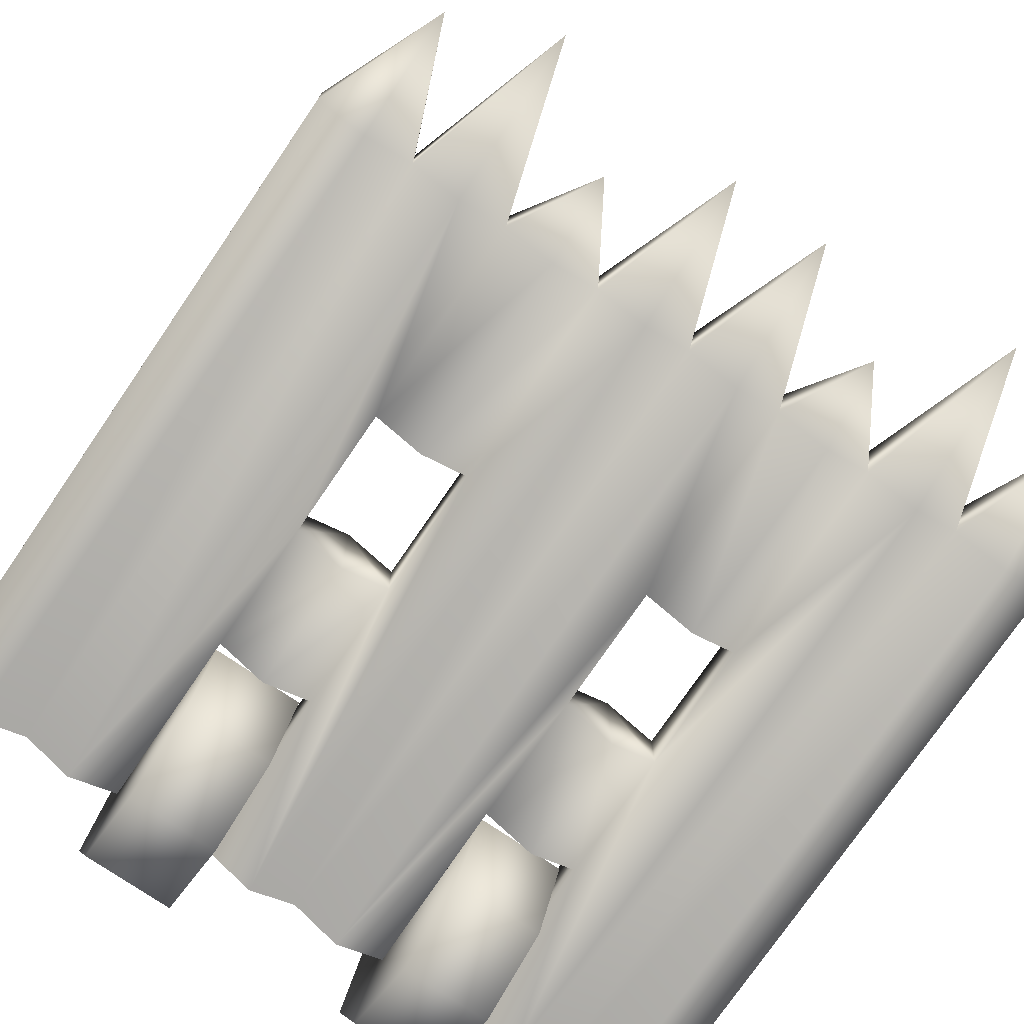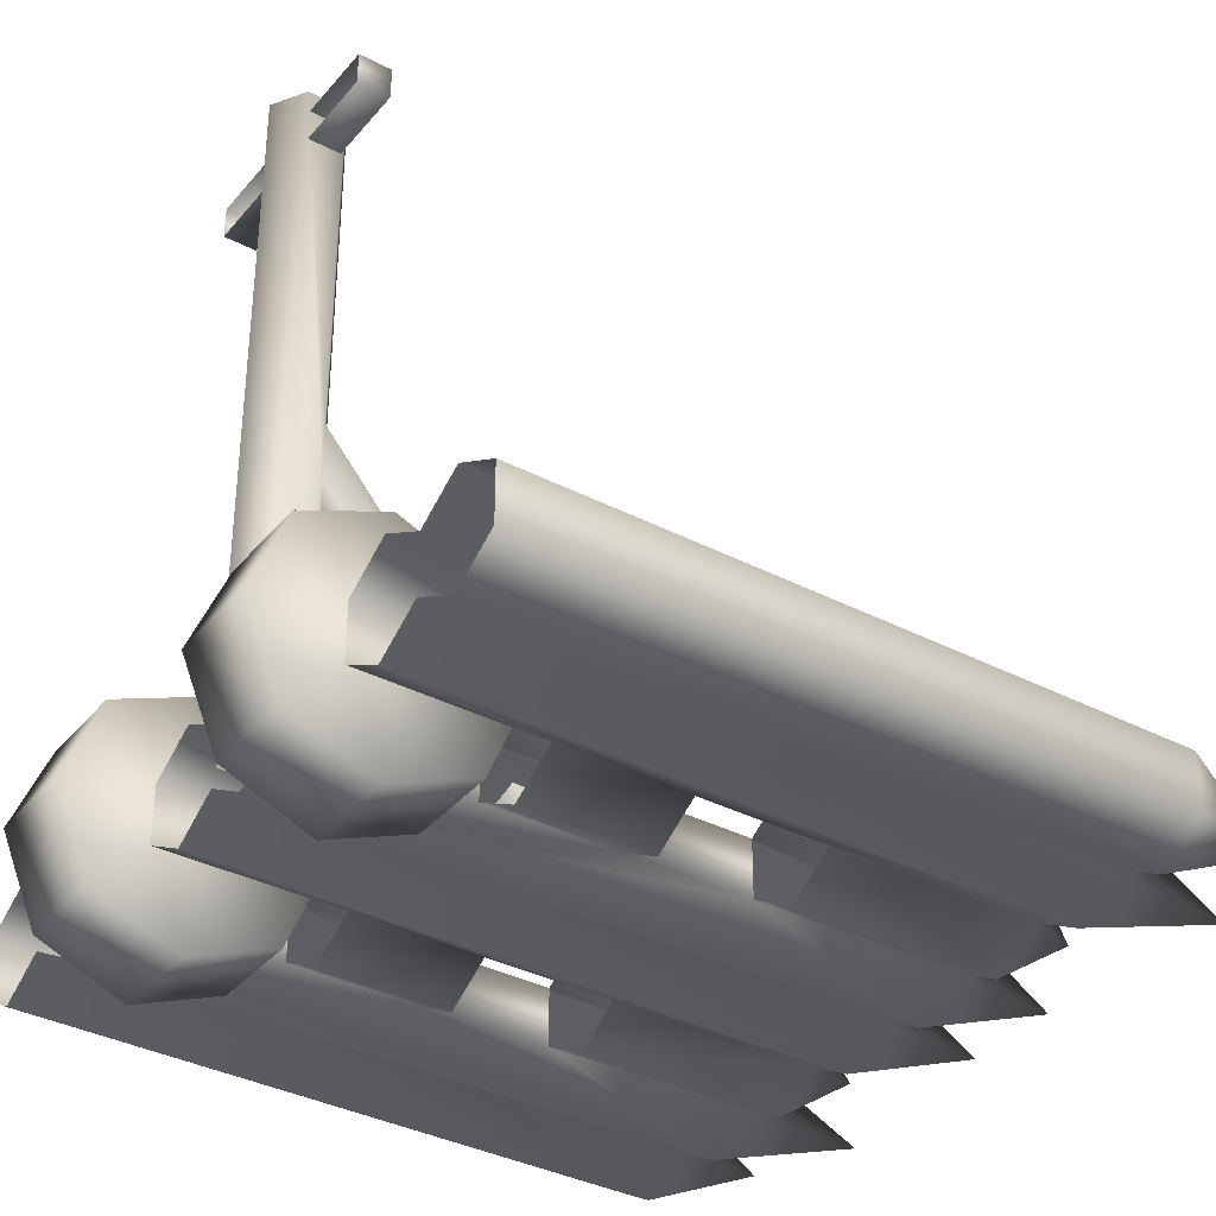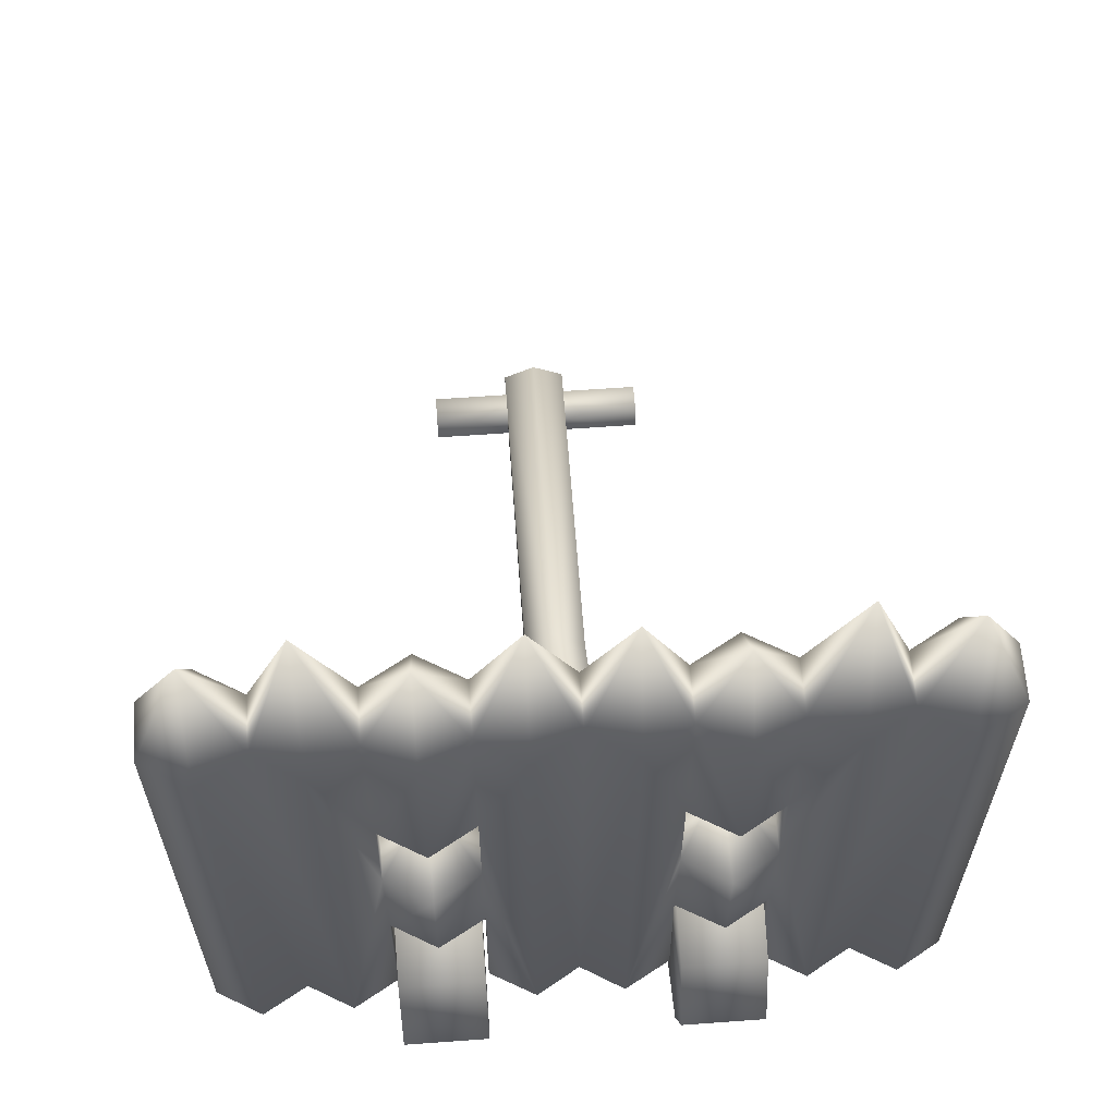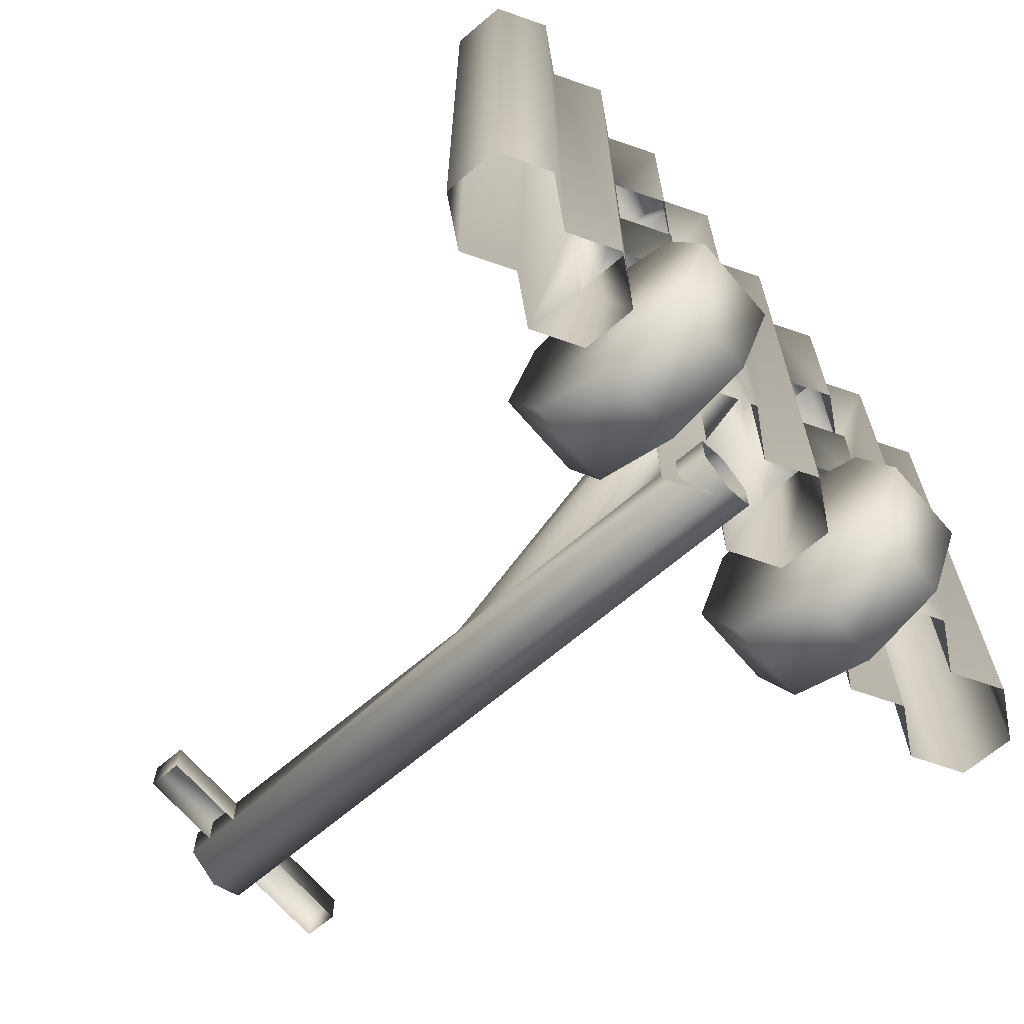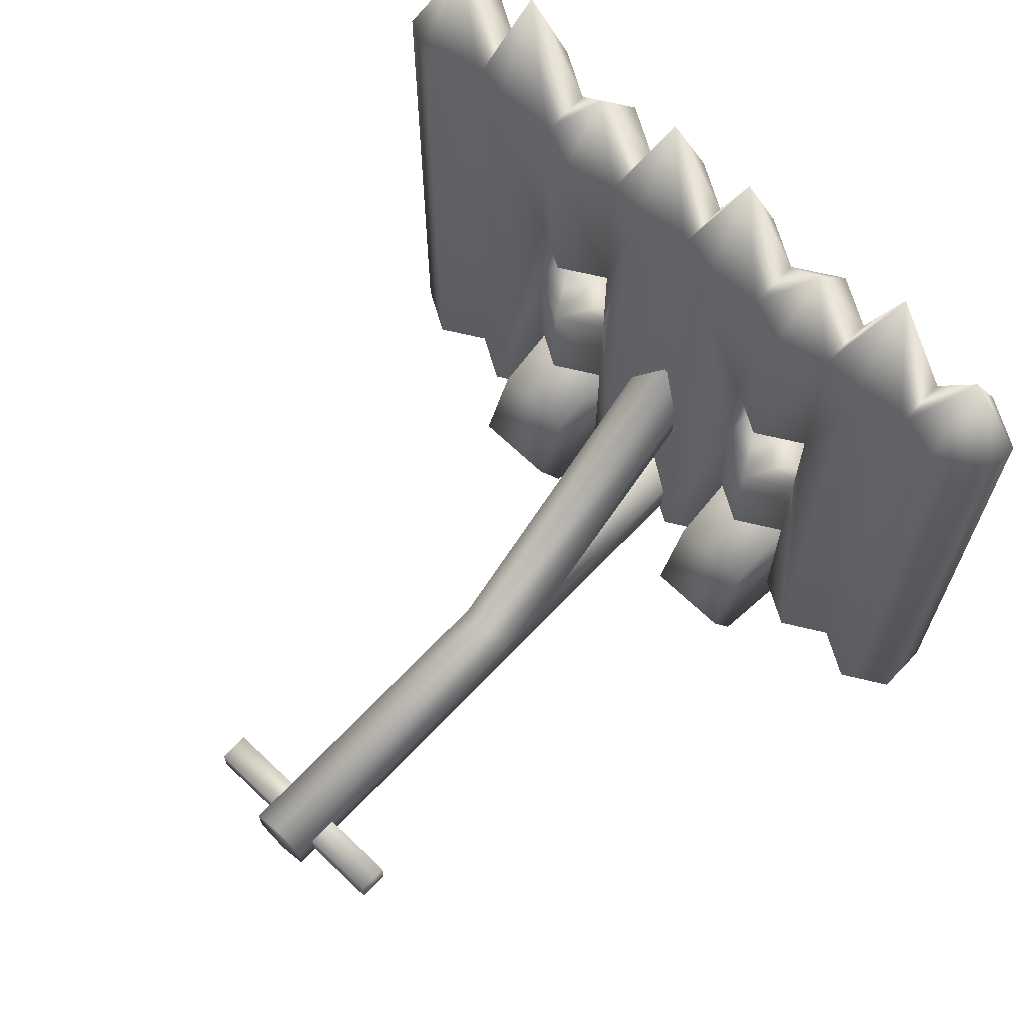
<metadata>
{"format":"obj","ext":"obj","renderer":"f3d","projection":"perspective","resolution":1024,"background":"white","views":[{"elev":-75.3,"azim":145.7,"up":"+Z"},{"elev":-36.0,"azim":55.7,"up":"+Z"},{"elev":62.8,"azim":175.8,"up":"+Y"},{"elev":-67.2,"azim":130.5,"up":"+Y"},{"elev":68.0,"azim":43.6,"up":"+Y"}]}
</metadata>
<code>
g febg_oldcastle_001_barricade_03
v -7.153e-07 3.72 -1.328
v -7.153e-07 0.4266 -1.329
v -0.2531 0.4266 -1.182
v -0.2531 3.72 -1.18
v -0.2531 4.467 -1.477
v -0.5063 3.72 -1.328
v -0.5063 2.003 -1.329
v -0.5063 2.659 -1.329
v -0.5063 1.335 -1.329
v -0.5063 0.4266 -1.329
v -0.7594 2.003 -1.181
v -0.7594 1.335 -1.182
v -1.013 2.003 -1.329
v -1.013 1.335 -1.329
v -0.7594 3.72 -1.18
v -0.7594 4.144 -1.477
v -0.7594 2.659 -1.181
v -1.013 3.72 -1.328
v -1.013 2.659 -1.329
v -1.266 0.4266 -1.182
v -1.013 0.4266 -1.329
v -1.266 3.72 -1.18
v -1.266 4.568 -1.477
v -1.519 0.4266 -1.329
v -1.519 3.72 -1.328
v -1.772 0.4266 -1.182
v -1.772 3.72 -1.18
v -1.772 4.347 -1.477
v -2.027 0.4266 -1.329
v -2.029 3.72 -1.328
v -2.029 3.72 -1.328
v -2.027 0.4266 -1.329
v -2.027 0.4266 -1.624
v -2.029 3.72 -1.625
v -1.772 0.4266 -1.771
v -1.772 4.347 -1.477
v -1.772 3.72 -1.773
v -1.519 0.4266 -1.624
v -1.519 3.72 -1.625
v -1.519 3.72 -1.328
v -1.266 0.4266 -1.771
v -1.266 4.568 -1.477
v -1.266 3.72 -1.773
v -1.013 3.72 -1.625
v -1.013 3.72 -1.328
v -0.7594 4.144 -1.477
v -1.013 2.003 -1.624
v -1.013 2.659 -1.624
v -1.013 1.335 -1.624
v -1.013 0.4266 -1.624
v -0.7594 2.003 -1.772
v -1.013 1.335 -1.329
v -1.013 0.4266 -1.329
v -0.7594 1.335 -1.771
v -0.5063 2.003 -1.624
v -0.4994 1.335 -1.624
v -0.7594 3.72 -1.773
v -0.7594 2.659 -1.772
v -0.5063 3.72 -1.625
v -0.5063 3.72 -1.328
v -0.5063 2.659 -1.624
v -0.2531 4.467 -1.477
v -0.2463 0.4266 -1.771
v -0.2531 3.72 -1.773
v -0.5063 0.4266 -1.624
v -0.5063 0.4266 -1.329
v -0.5063 1.335 -1.329
v -7.153e-07 0.4266 -1.624
v -7.153e-07 3.72 -1.625
v -7.153e-07 3.72 -1.328
v 0.2531 4.467 -1.477
v 0.2531 3.72 -1.773
v 0.2463 0.4266 -1.771
v 0.5063 3.72 -1.625
v 0.5063 3.72 -1.328
v 0.7594 4.144 -1.477
v 0.5063 2.659 -1.624
v 0.7594 2.659 -1.772
v 0.5063 2.003 -1.624
v 0.7594 3.72 -1.773
v 1.013 2.659 -1.624
v 1.013 3.72 -1.625
v 1.013 3.72 -1.328
v 1.266 4.568 -1.477
v 1.266 3.72 -1.773
v 1.013 2.003 -1.624
v 0.4994 1.335 -1.624
v 0.5063 0.4266 -1.624
v 0.5063 0.4266 -1.329
v 0.5063 1.335 -1.329
v 0.7594 1.335 -1.771
v 0.7594 2.003 -1.772
v 1.013 1.335 -1.624
v 1.519 3.72 -1.625
v 1.519 3.72 -1.328
v 1.772 4.347 -1.477
v 1.266 0.4266 -1.771
v 1.013 0.4266 -1.624
v 1.013 1.335 -1.329
v 1.013 0.4266 -1.329
v 1.519 0.4266 -1.624
v 1.772 3.72 -1.773
v 1.772 0.4266 -1.771
v 2.029 3.72 -1.625
v 2.029 3.72 -1.328
v 2.027 0.4266 -1.624
v 2.027 0.4266 -1.329
v -1.013 2.003 -1.624
v -1.013 2.003 -1.329
v -1.013 2.659 -1.329
v -1.013 2.659 -1.624
v -0.5063 2.659 -1.624
v -0.5063 2.659 -1.329
v -0.5063 2.003 -1.329
v -0.5063 2.003 -1.624
v -0.7594 2.003 -1.181
v -1.013 2.003 -1.329
v -1.013 2.003 -1.624
v -0.7594 2.003 -1.772
v -0.5063 2.003 -1.624
v -0.5063 2.003 -1.329
v -0.9925 0.1815 -1.003
v -0.9925 1.058 -1.003
v -0.9925 0.6197 -0.8218
v -0.9925 7.153e-07 -1.442
v -0.9925 1.239 -1.442
v -0.9925 0.1815 -1.88
v -0.9925 1.058 -1.88
v -0.9925 0.6197 -2.061
v -0.9925 0.1815 -1.88
v -0.9925 7.153e-07 -1.442
v -0.5246 7.153e-07 -1.442
v -0.5246 0.1815 -1.88
v -0.9925 0.6197 -2.061
v -0.5246 0.6197 -2.061
v -0.9925 1.058 -1.88
v -0.5246 1.058 -1.88
v -0.9925 1.239 -1.442
v -0.5246 1.239 -1.442
v -0.9925 1.058 -1.003
v -0.5246 1.058 -1.003
v -0.9925 0.6197 -0.8218
v -0.5246 0.6197 -0.8218
v -0.9925 0.1815 -1.003
v -0.5246 0.1815 -1.003
v -0.9925 7.153e-07 -1.442
v -0.5246 7.153e-07 -1.442
v -0.5246 0.1815 -1.003
v -0.5246 0.6197 -0.8218
v -0.5246 1.058 -1.003
v -0.5246 7.153e-07 -1.442
v -0.5246 1.239 -1.442
v -0.5246 1.058 -1.88
v -0.5246 0.1815 -1.88
v -0.5246 0.6197 -2.061
v 0.2531 0.4266 -1.182
v -7.153e-07 0.4266 -1.329
v -7.153e-07 3.72 -1.328
v 0.2531 3.72 -1.18
v 0.2531 4.467 -1.477
v 0.5063 3.72 -1.328
v 0.5063 2.003 -1.329
v 0.5063 2.659 -1.329
v 0.5063 1.335 -1.329
v 0.5063 0.4266 -1.329
v 0.7594 2.003 -1.181
v 0.7594 1.335 -1.182
v 1.013 2.003 -1.329
v 1.013 1.335 -1.329
v 0.7594 3.72 -1.18
v 0.7594 4.144 -1.477
v 0.7594 2.659 -1.181
v 1.013 3.72 -1.328
v 1.013 2.659 -1.329
v 1.266 0.4266 -1.182
v 1.013 0.4266 -1.329
v 1.266 3.72 -1.18
v 1.266 4.568 -1.477
v 1.519 0.4266 -1.329
v 1.519 3.72 -1.328
v 1.772 0.4266 -1.182
v 1.772 3.72 -1.18
v 2.027 0.4266 -1.329
v 1.772 4.347 -1.477
v 2.029 3.72 -1.328
v 1.013 2.659 -1.329
v 1.013 2.003 -1.329
v 1.013 2.003 -1.624
v 1.013 2.659 -1.624
v 0.5063 2.003 -1.329
v 0.5063 2.659 -1.329
v 0.5063 2.659 -1.624
v 0.5063 2.003 -1.624
v 1.013 2.003 -1.624
v 1.013 2.003 -1.329
v 0.7594 2.003 -1.181
v 0.7594 2.003 -1.772
v 0.5063 2.003 -1.624
v 0.5063 2.003 -1.329
v 0.9925 0.1815 -1.003
v 0.9925 0.6197 -0.8218
v 0.9925 1.058 -1.003
v 0.9925 7.153e-07 -1.442
v 0.9925 1.239 -1.442
v 0.9925 0.1815 -1.88
v 0.9925 1.058 -1.88
v 0.9925 0.6197 -2.061
v 0.9925 0.1815 -1.88
v 0.5246 7.153e-07 -1.442
v 0.9925 7.153e-07 -1.442
v 0.5246 0.1815 -1.88
v 0.9925 0.6197 -2.061
v 0.5246 0.6197 -2.061
v 0.9925 1.058 -1.88
v 0.5246 1.058 -1.88
v 0.9925 1.239 -1.442
v 0.5246 1.239 -1.442
v 0.9925 1.058 -1.003
v 0.5246 1.058 -1.003
v 0.9925 0.6197 -0.8218
v 0.5246 0.6197 -0.8218
v 0.9925 0.1815 -1.003
v 0.5246 0.1815 -1.003
v 0.9925 7.153e-07 -1.442
v 0.5246 7.153e-07 -1.442
v 0.5246 0.1815 -1.003
v 0.5246 1.058 -1.003
v 0.5246 0.6197 -0.8218
v 0.5246 7.153e-07 -1.442
v 0.5246 1.239 -1.442
v 0.5246 1.058 -1.88
v 0.5246 0.1815 -1.88
v 0.5246 0.6197 -2.061
v -7.153e-07 0.4234 -1.397
v -7.153e-07 0.4234 2.061
v 0.1739 0.5238 2.061
v 0.1739 0.5238 -1.397
v 0.1739 0.7246 -0.0695
v 0.1739 0.7246 -1.397
v -7.153e-07 0.8251 -1.397
v 0.1739 0.7246 0.2145
v -7.153e-07 0.8251 -0.3119
v 0.1739 0.7246 2.061
v -0.1739 0.7246 -0.0695
v -7.153e-07 0.8251 0.2561
v -7.153e-07 0.8251 2.061
v -0.1739 0.7246 2.061
v -0.1739 0.7246 0.2145
v -0.1739 0.7246 -1.397
v -0.1739 0.5238 2.061
v -0.1739 0.5238 -1.397
v -7.153e-07 0.4234 -1.397
v -7.153e-07 0.4234 2.061
v 0.1739 1.946 -1.531
v -7.153e-07 1.875 -1.602
v -7.153e-07 0.8251 -0.3119
v 0.1739 0.7246 -0.0695
v 0.1739 0.7246 0.2145
v 0.1739 2.088 -1.389
v -7.153e-07 0.8251 0.2561
v -7.153e-07 2.159 -1.318
v -0.1739 2.088 -1.389
v -0.1739 0.7246 0.2145
v -0.1739 1.946 -1.531
v -0.1739 0.7246 -0.0695
v -7.153e-07 0.8251 -0.3119
v -7.153e-07 1.875 -1.602
v -7.153e-07 0.4234 2.061
v 0.1739 0.7246 2.061
v 0.1739 0.5238 2.061
v -7.153e-07 0.8251 2.061
v -0.1739 0.7246 2.061
v -0.1739 0.5238 2.061
v 0.6037 0.5414 1.776
v 0.6037 0.5414 1.946
v 0.6037 0.7118 1.946
v 0.6037 0.7118 1.776
v -7.153e-07 0.7118 1.946
v -7.153e-07 0.7118 1.776
v 0.6037 0.5414 1.776
v -7.153e-07 0.5414 1.776
v -0.6037 0.5414 1.776
v -0.6037 0.7118 1.776
v -7.153e-07 0.5414 1.946
v 0.6037 0.5414 1.946
v -0.6037 0.7118 1.946
v -0.6037 0.5414 1.946
v -0.6037 0.5414 1.776
v -0.6037 0.5414 1.946
g febg_oldcastle_001_barricade_03_0
f 3 2 1
f 4 3 1
f 1 5 4
f 4 5 6
f 7 3 4
f 4 6 8
f 8 7 4
f 7 9 3
f 9 10 3
f 9 7 11
f 12 9 11
f 12 11 13
f 14 12 13
f 6 15 8
f 6 16 15
f 15 17 8
f 15 16 18
f 15 18 17
f 18 19 17
f 14 13 20
f 13 19 20
f 14 20 21
f 19 18 22
f 19 22 20
f 18 23 22
f 24 20 22
f 22 23 25
f 25 24 22
f 26 24 25
f 27 26 25
f 25 28 27
f 29 26 27
f 27 28 30
f 30 29 27
f 33 32 31
f 34 33 31
f 35 33 34
f 31 36 34
f 37 35 34
f 34 36 37
f 38 35 37
f 37 36 39
f 39 38 37
f 39 36 40
f 41 38 39
f 40 42 39
f 39 42 43
f 43 41 39
f 43 42 44
f 44 42 45
f 45 46 44
f 47 41 43
f 43 44 48
f 48 47 43
f 47 49 41
f 49 50 41
f 49 47 51
f 49 52 50
f 52 53 50
f 54 49 51
f 54 51 55
f 56 54 55
f 44 57 48
f 44 46 57
f 57 58 48
f 57 46 59
f 57 59 58
f 59 46 60
f 59 61 58
f 60 62 59
f 55 61 63
f 56 55 63
f 61 59 64
f 59 62 64
f 61 64 63
f 56 63 65
f 65 66 56
f 66 67 56
f 68 63 64
f 64 62 69
f 69 68 64
f 69 62 70
f 71 69 70
f 69 72 68
f 71 72 69
f 72 73 68
f 71 74 72
f 71 75 74
f 76 74 75
f 72 77 73
f 74 77 72
f 78 77 74
f 77 79 73
f 80 78 74
f 76 80 74
f 81 78 80
f 76 82 80
f 82 81 80
f 76 83 82
f 84 82 83
f 82 85 81
f 84 85 82
f 81 85 86
f 79 87 73
f 73 87 88
f 88 87 89
f 87 90 89
f 87 79 91
f 79 92 91
f 91 92 93
f 92 86 93
f 84 94 85
f 84 95 94
f 96 94 95
f 85 97 86
f 93 86 97
f 85 94 97
f 98 93 97
f 93 98 99
f 98 100 99
f 94 101 97
f 94 102 101
f 96 102 94
f 102 103 101
f 96 104 102
f 102 104 103
f 96 105 104
f 104 106 103
f 104 105 106
f 105 107 106
f 110 109 108
f 111 110 108
f 114 113 112
f 115 114 112
f 118 117 116
f 119 118 116
f 120 119 116
f 121 120 116
f 124 123 122
f 125 122 123
f 126 125 123
f 127 125 126
f 128 127 126
f 128 129 127
f 132 131 130
f 133 132 130
f 133 130 134
f 135 133 134
f 135 134 136
f 137 135 136
f 137 136 138
f 139 137 138
f 139 138 140
f 141 139 140
f 141 140 142
f 143 141 142
f 143 142 144
f 145 143 144
f 145 144 146
f 147 145 146
f 150 149 148
f 150 148 151
f 152 150 151
f 153 152 151
f 154 153 151
f 154 155 153
f 158 157 156
f 159 158 156
f 160 158 159
f 160 159 161
f 159 156 162
f 161 159 163
f 163 159 162
f 164 162 156
f 165 164 156
f 166 162 164
f 167 166 164
f 168 166 167
f 169 168 167
f 161 163 170
f 171 161 170
f 163 172 170
f 171 170 173
f 170 172 173
f 172 174 173
f 168 169 175
f 174 168 175
f 175 169 176
f 173 174 177
f 177 174 175
f 178 173 177
f 177 175 179
f 178 177 180
f 180 177 179
f 180 179 181
f 182 180 181
f 182 181 183
f 184 180 182
f 185 182 183
f 184 182 185
f 188 187 186
f 189 188 186
f 192 191 190
f 193 192 190
f 196 195 194
f 197 196 194
f 196 197 198
f 199 196 198
f 202 201 200
f 202 200 203
f 204 202 203
f 204 203 205
f 206 204 205
f 207 206 205
f 210 209 208
f 209 211 208
f 208 211 212
f 211 213 212
f 212 213 214
f 213 215 214
f 214 215 216
f 215 217 216
f 216 217 218
f 217 219 218
f 218 219 220
f 219 221 220
f 220 221 222
f 221 223 222
f 222 223 224
f 223 225 224
f 228 227 226
f 229 226 227
f 230 229 227
f 229 230 231
f 232 229 231
f 233 232 231
f 236 235 234
f 237 236 234
f 237 238 236
f 237 239 238
f 238 239 240
f 238 241 236
f 242 238 240
f 241 243 236
f 244 242 240
f 241 245 243
f 245 246 243
f 246 245 247
f 245 248 247
f 249 244 240
f 247 248 250
f 248 244 250
f 249 251 244
f 244 251 250
f 251 252 250
f 252 253 250
f 256 255 254
f 257 256 254
f 258 257 254
f 259 258 254
f 258 259 260
f 259 261 260
f 261 262 260
f 262 263 260
f 262 264 263
f 264 265 263
f 266 265 264
f 267 266 264
f 270 269 268
f 269 271 268
f 268 271 272
f 273 268 272
f 276 275 274
f 277 276 274
f 278 276 277
f 279 278 277
f 279 277 280
f 281 279 280
f 281 282 279
f 282 283 279
f 279 283 278
f 278 284 276
f 284 285 276
f 283 286 278
f 278 286 284
f 286 287 284
f 286 283 288
f 289 286 288

</code>
